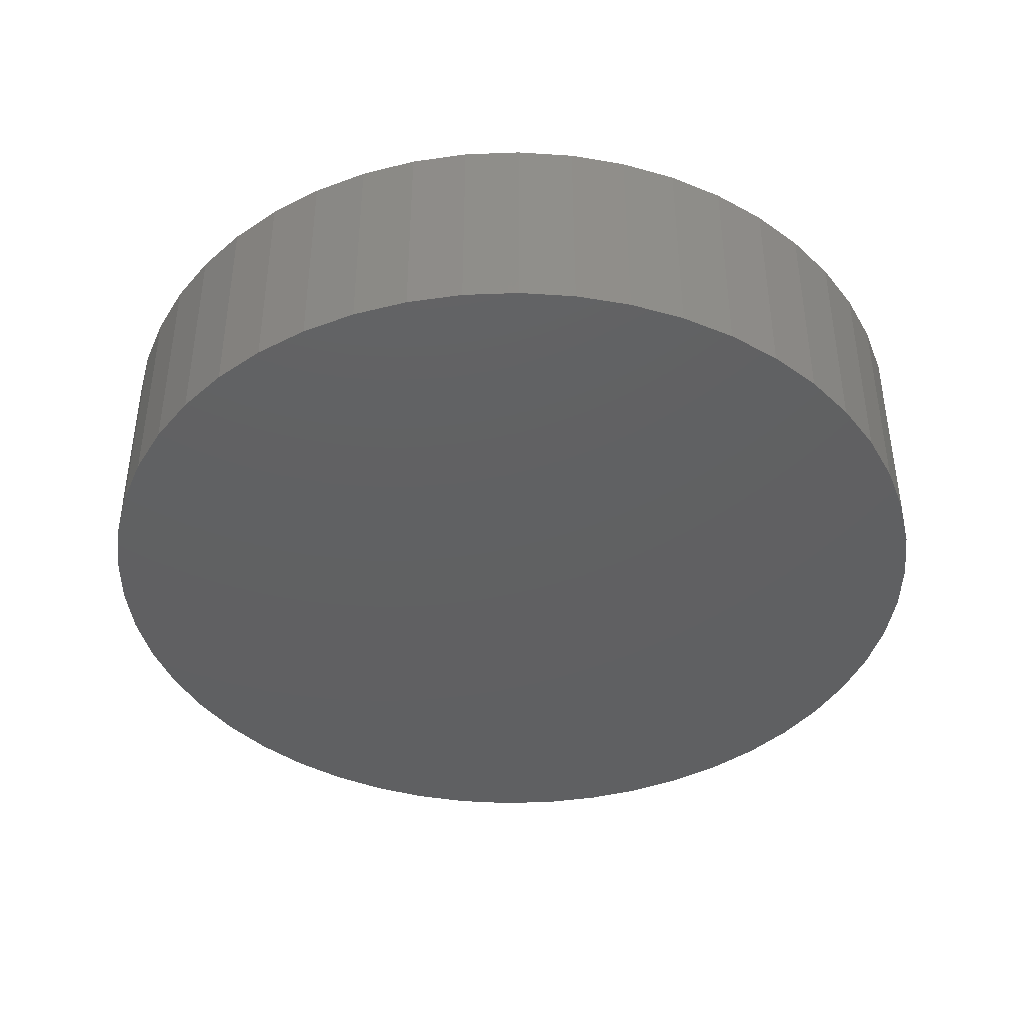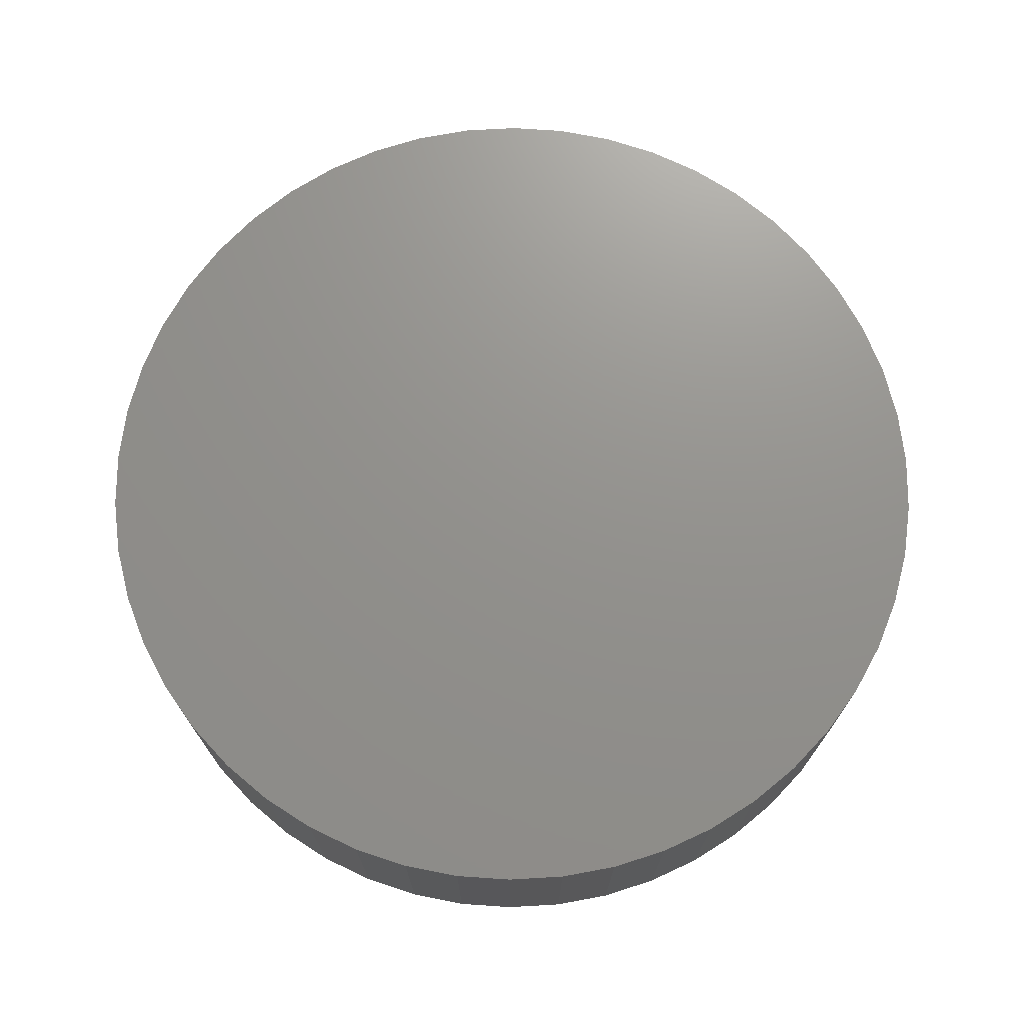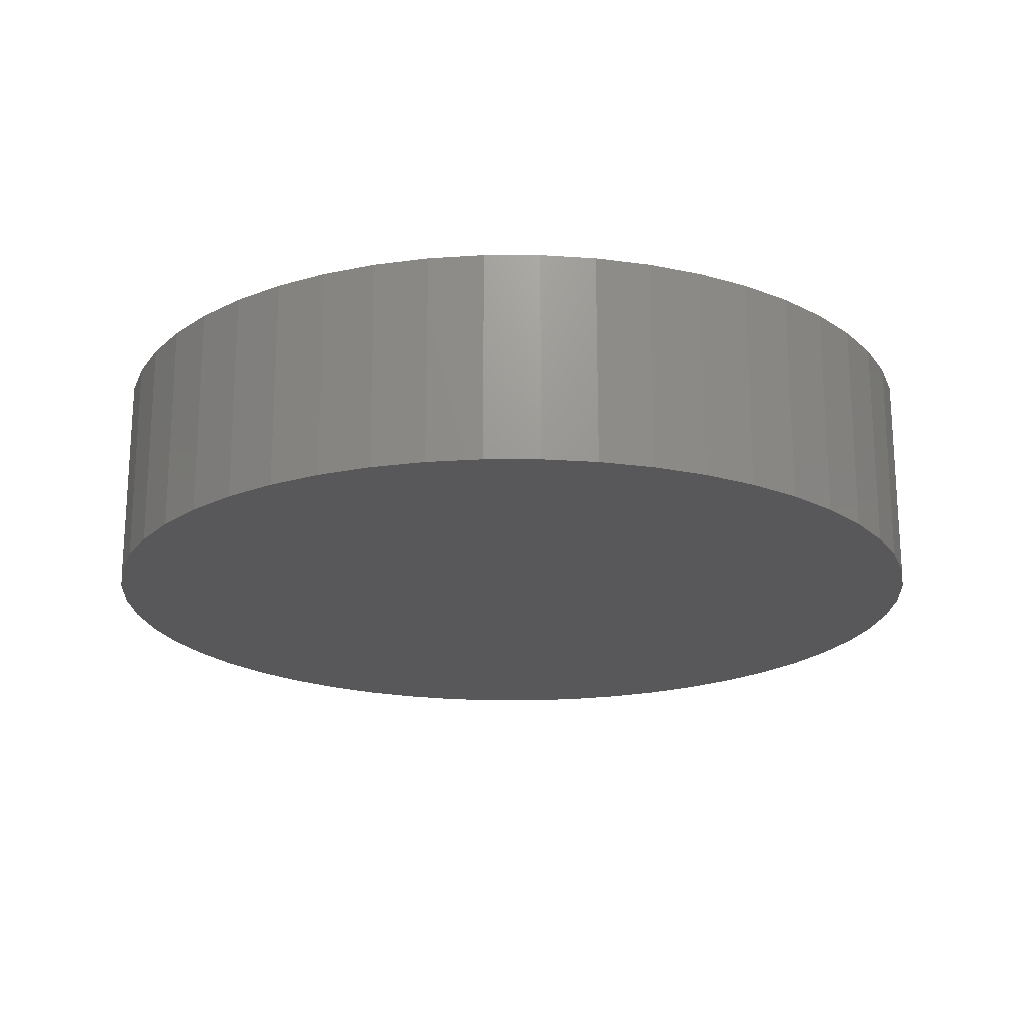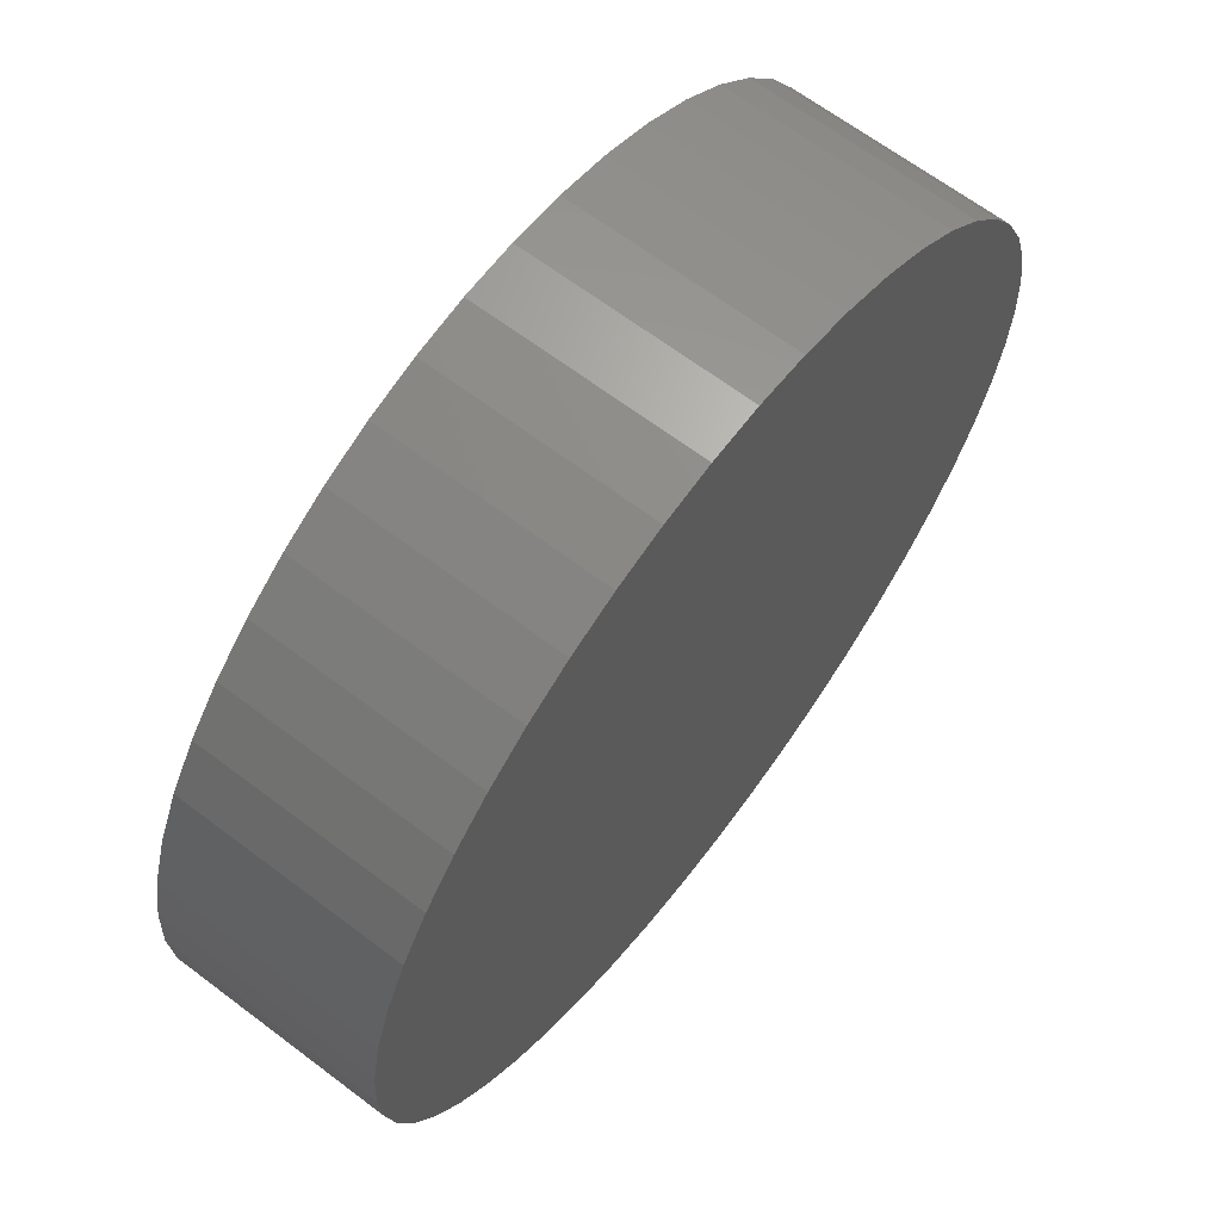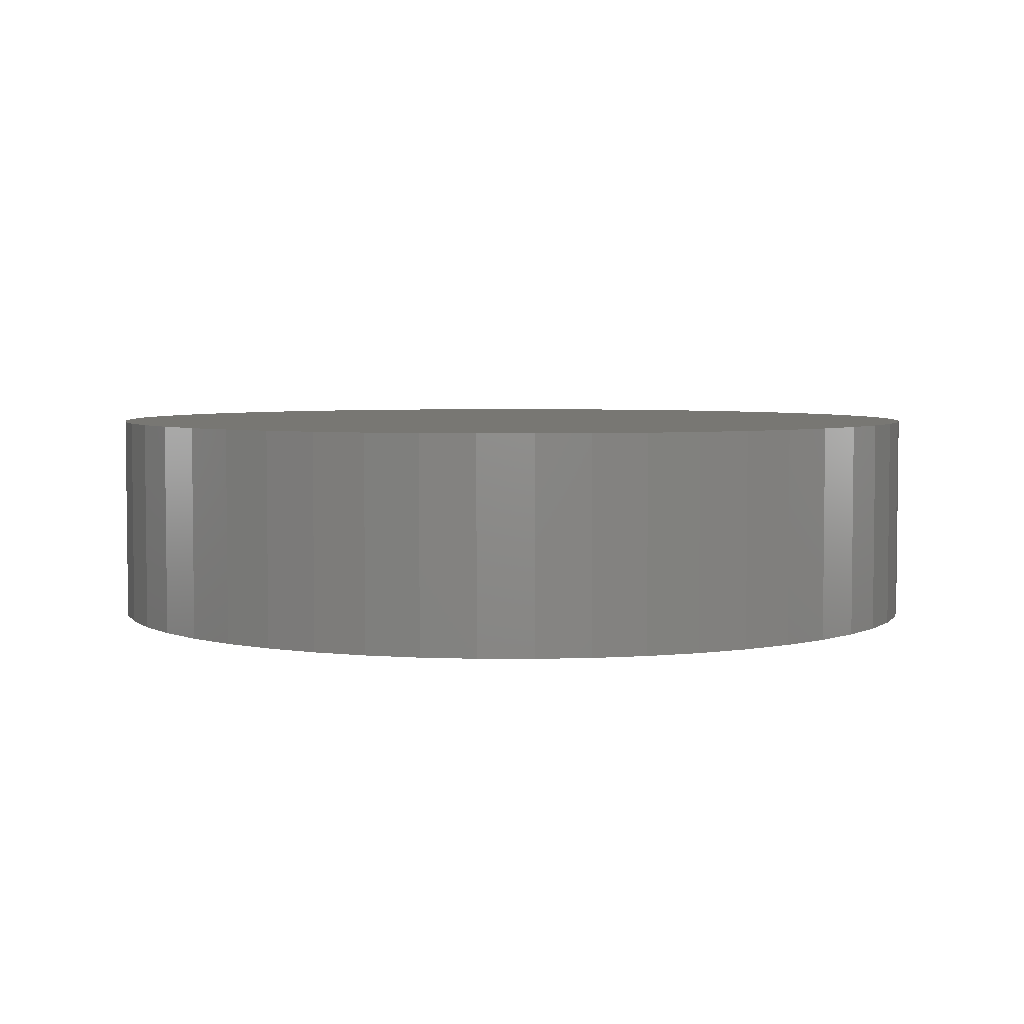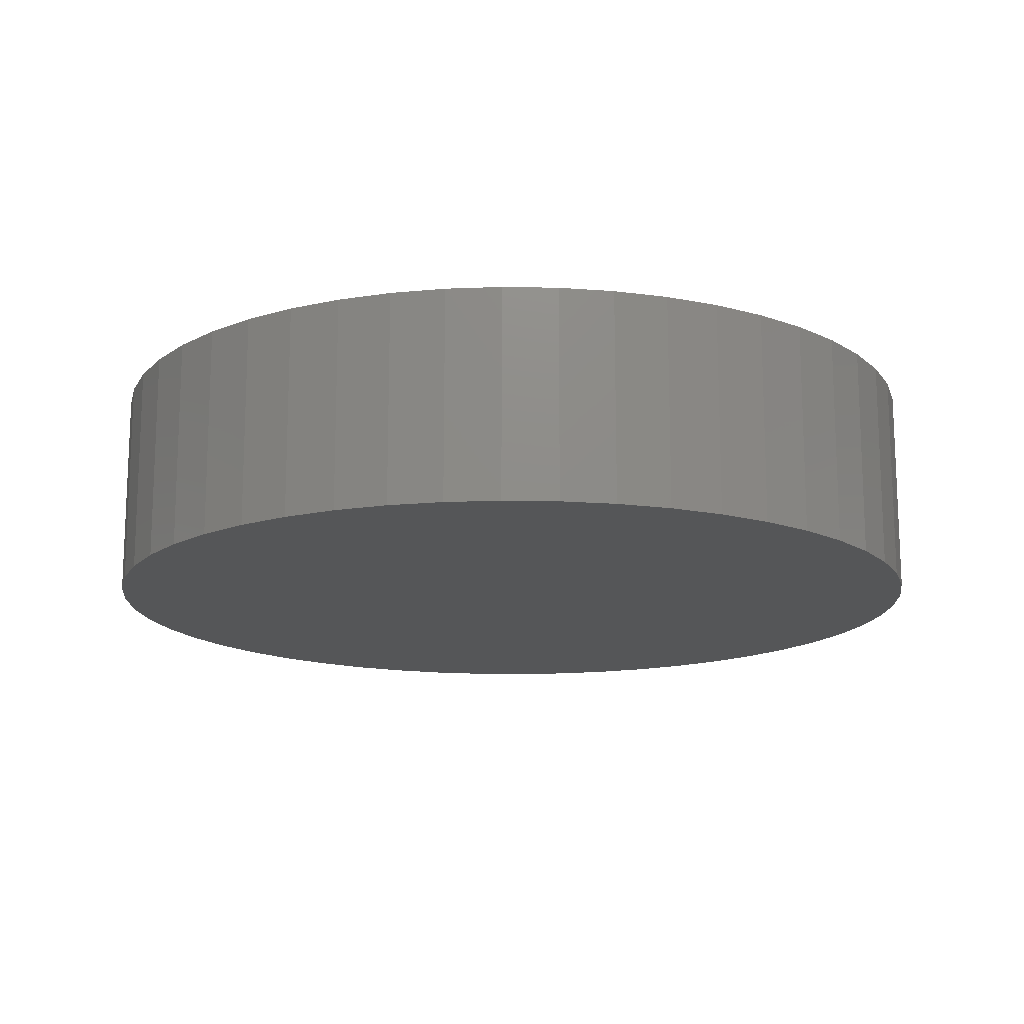
<metadata>
{"format":"stl","ext":"stl","renderer":"f3d","projection":"perspective","resolution":1024,"background":"white","views":[{"elev":-41.7,"azim":-134.1,"up":"+Z"},{"elev":71.8,"azim":-118.5,"up":"+Z"},{"elev":-20.1,"azim":151.2,"up":"+Z"},{"elev":65.8,"azim":127.2,"up":"+Y"},{"elev":4.3,"azim":-100.0,"up":"+Z"},{"elev":-15.1,"azim":26.5,"up":"+Z"}]}
</metadata>
<code>
# stl→obj: 100 verts, 196 faces
v 16.35 0 4
v 16.22 2.049 -4
v 16.22 2.049 4
v 16.35 0 -4
v 1.027 16.32 -4
v -1.027 16.32 4
v 1.027 16.32 4
v -1.027 16.32 -4
v 11.92 -11.19 4
v 13.23 -9.61 -4
v 13.23 -9.61 4
v 11.92 -11.19 -4
v 11.92 11.19 -4
v 10.42 12.6 4
v 11.92 11.19 4
v 10.42 12.6 -4
v 16.22 -2.049 -4
v 15.84 -4.066 -4
v 15.84 4.066 -4
v 15.2 -6.019 -4
v 15.2 6.019 -4
v 14.33 -7.877 -4
v 14.33 7.877 -4
v 13.23 9.61 -4
v 10.42 -12.6 -4
v 8.761 -13.8 -4
v 8.761 13.8 -4
v 6.961 -14.79 -4
v 6.961 14.79 -4
v 5.052 -15.55 -4
v 5.052 15.55 -4
v 3.064 -16.06 -4
v 3.064 16.06 -4
v 1.027 -16.32 -4
v -1.027 -16.32 -4
v -3.064 -16.06 -4
v -3.064 16.06 -4
v -5.052 -15.55 -4
v -5.052 15.55 -4
v -6.961 -14.79 -4
v -6.961 14.79 -4
v -8.761 -13.8 -4
v -8.761 13.8 -4
v -10.42 -12.6 -4
v -10.42 12.6 -4
v -11.92 -11.19 -4
v -11.92 11.19 -4
v -13.23 -9.61 -4
v -13.23 9.61 -4
v -14.33 -7.877 -4
v -14.33 7.877 -4
v -15.2 -6.019 -4
v -15.2 6.019 -4
v -15.84 -4.066 -4
v -15.84 4.066 -4
v -16.22 -2.049 -4
v -16.22 2.049 -4
v -16.35 0 -4
v 16.22 -2.049 4
v 15.84 4.066 4
v 15.84 -4.066 4
v 15.2 6.019 4
v 15.2 -6.019 4
v 14.33 7.877 4
v 14.33 -7.877 4
v 13.23 9.61 4
v 10.42 -12.6 4
v 8.761 13.8 4
v 8.761 -13.8 4
v 6.961 14.79 4
v 6.961 -14.79 4
v 5.052 15.55 4
v 5.052 -15.55 4
v 3.064 16.06 4
v 3.064 -16.06 4
v 1.027 -16.32 4
v -1.027 -16.32 4
v -3.064 16.06 4
v -3.064 -16.06 4
v -5.052 15.55 4
v -5.052 -15.55 4
v -6.961 14.79 4
v -6.961 -14.79 4
v -8.761 13.8 4
v -8.761 -13.8 4
v -10.42 12.6 4
v -10.42 -12.6 4
v -11.92 11.19 4
v -11.92 -11.19 4
v -13.23 9.61 4
v -13.23 -9.61 4
v -14.33 7.877 4
v -14.33 -7.877 4
v -15.2 6.019 4
v -15.2 -6.019 4
v -15.84 4.066 4
v -15.84 -4.066 4
v -16.22 2.049 4
v -16.22 -2.049 4
v -16.35 0 4
f 1 2 3
f 2 1 4
f 5 6 7
f 6 5 8
f 9 10 11
f 10 9 12
f 13 14 15
f 14 13 16
f 17 2 4
f 18 2 17
f 18 19 2
f 20 19 18
f 20 21 19
f 22 21 20
f 22 23 21
f 10 23 22
f 10 24 23
f 12 24 10
f 12 13 24
f 25 13 12
f 25 16 13
f 26 16 25
f 26 27 16
f 28 27 26
f 28 29 27
f 30 29 28
f 30 31 29
f 32 31 30
f 32 33 31
f 34 33 32
f 34 5 33
f 35 5 34
f 35 8 5
f 36 8 35
f 36 37 8
f 38 37 36
f 38 39 37
f 40 39 38
f 40 41 39
f 42 41 40
f 42 43 41
f 44 43 42
f 44 45 43
f 46 45 44
f 46 47 45
f 48 47 46
f 48 49 47
f 50 49 48
f 50 51 49
f 52 51 50
f 52 53 51
f 54 53 52
f 54 55 53
f 56 55 54
f 56 57 55
f 57 56 58
f 3 59 1
f 60 59 3
f 60 61 59
f 62 61 60
f 62 63 61
f 64 63 62
f 64 65 63
f 66 65 64
f 66 11 65
f 15 11 66
f 15 9 11
f 14 9 15
f 14 67 9
f 68 67 14
f 68 69 67
f 70 69 68
f 70 71 69
f 72 71 70
f 72 73 71
f 74 73 72
f 74 75 73
f 7 75 74
f 7 76 75
f 6 76 7
f 6 77 76
f 78 77 6
f 78 79 77
f 80 79 78
f 80 81 79
f 82 81 80
f 82 83 81
f 84 83 82
f 84 85 83
f 86 85 84
f 86 87 85
f 88 87 86
f 88 89 87
f 90 89 88
f 90 91 89
f 92 91 90
f 92 93 91
f 94 93 92
f 94 95 93
f 96 95 94
f 96 97 95
f 98 97 96
f 98 99 97
f 99 98 100
f 45 88 86
f 88 45 47
f 39 82 80
f 82 39 41
f 62 23 64
f 23 62 21
f 64 24 66
f 24 64 23
f 29 72 70
f 72 29 31
f 16 68 14
f 68 16 27
f 53 92 51
f 92 53 94
f 49 88 47
f 88 49 90
f 41 84 82
f 84 41 43
f 8 78 6
f 78 8 37
f 63 18 61
f 18 63 20
f 28 69 71
f 69 28 26
f 3 19 60
f 19 3 2
f 31 74 72
f 74 31 33
f 55 94 53
f 94 55 96
f 58 98 57
f 98 58 100
f 59 4 1
f 4 59 17
f 46 87 89
f 87 46 44
f 50 95 52
f 95 50 93
f 46 91 48
f 91 46 89
f 56 100 58
f 100 56 99
f 35 76 77
f 76 35 34
f 26 67 69
f 67 26 25
f 60 21 62
f 21 60 19
f 66 13 15
f 13 66 24
f 33 7 74
f 7 33 5
f 27 70 68
f 70 27 29
f 51 90 49
f 90 51 92
f 57 96 55
f 96 57 98
f 43 86 84
f 86 43 45
f 37 80 78
f 80 37 39
f 11 22 65
f 22 11 10
f 61 17 59
f 17 61 18
f 40 81 83
f 81 40 38
f 52 97 54
f 97 52 95
f 30 71 73
f 71 30 28
f 34 75 76
f 75 34 32
f 65 20 63
f 20 65 22
f 36 77 79
f 77 36 35
f 48 93 50
f 93 48 91
f 54 99 56
f 99 54 97
f 25 9 67
f 9 25 12
f 42 83 85
f 83 42 40
f 38 79 81
f 79 38 36
f 32 73 75
f 73 32 30
f 44 85 87
f 85 44 42

</code>
